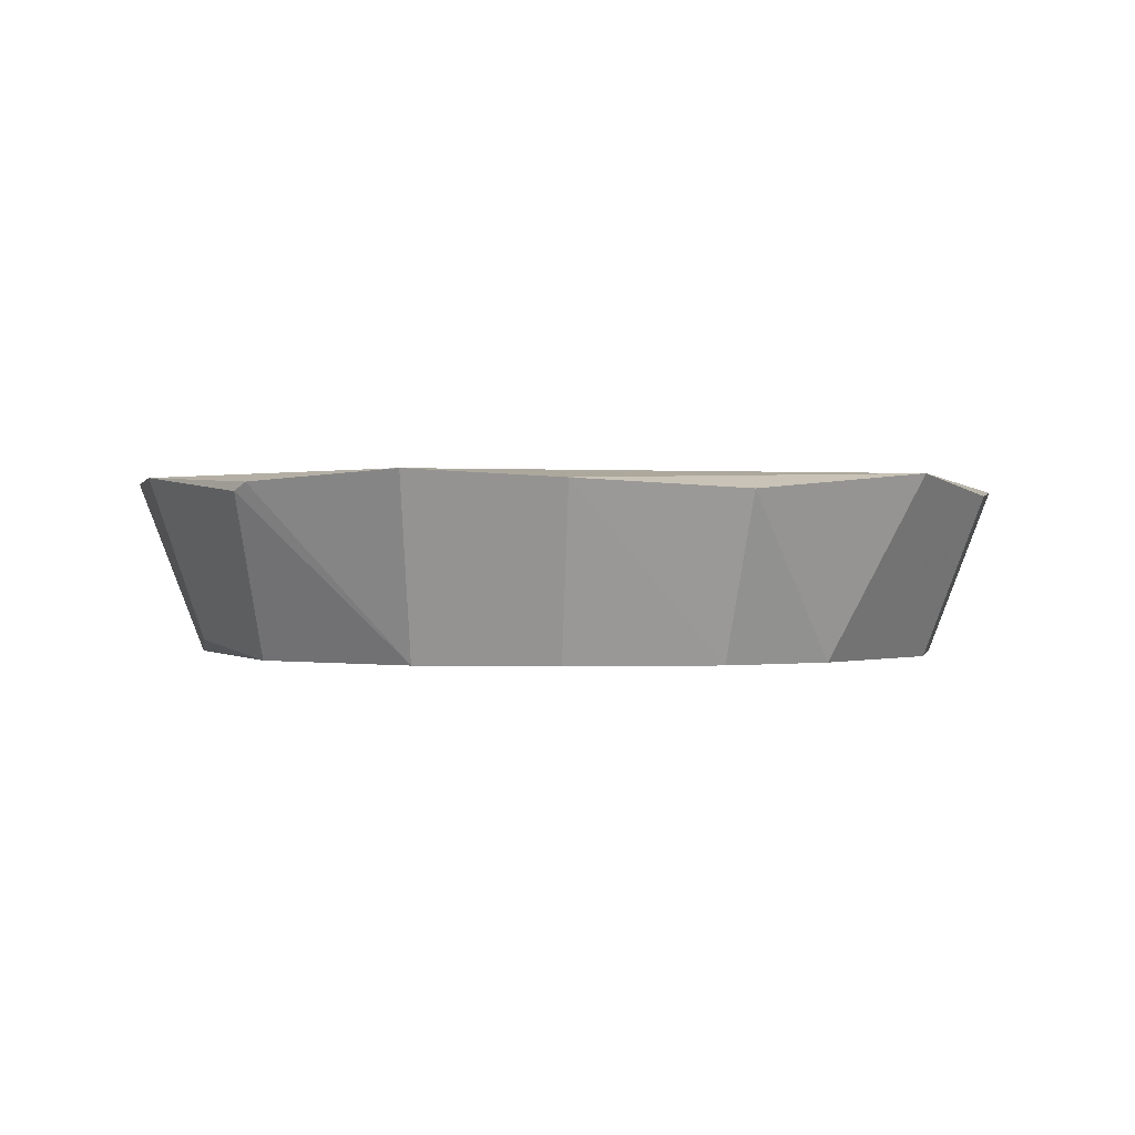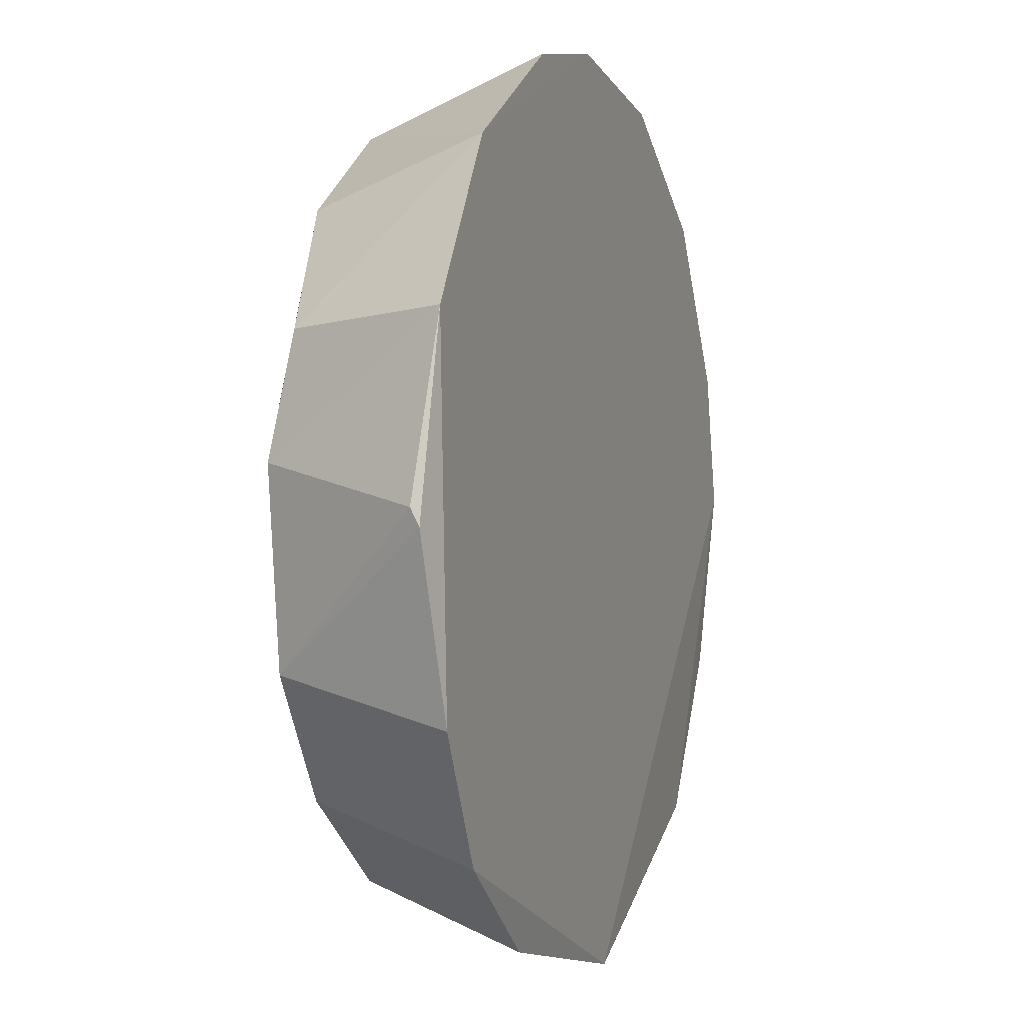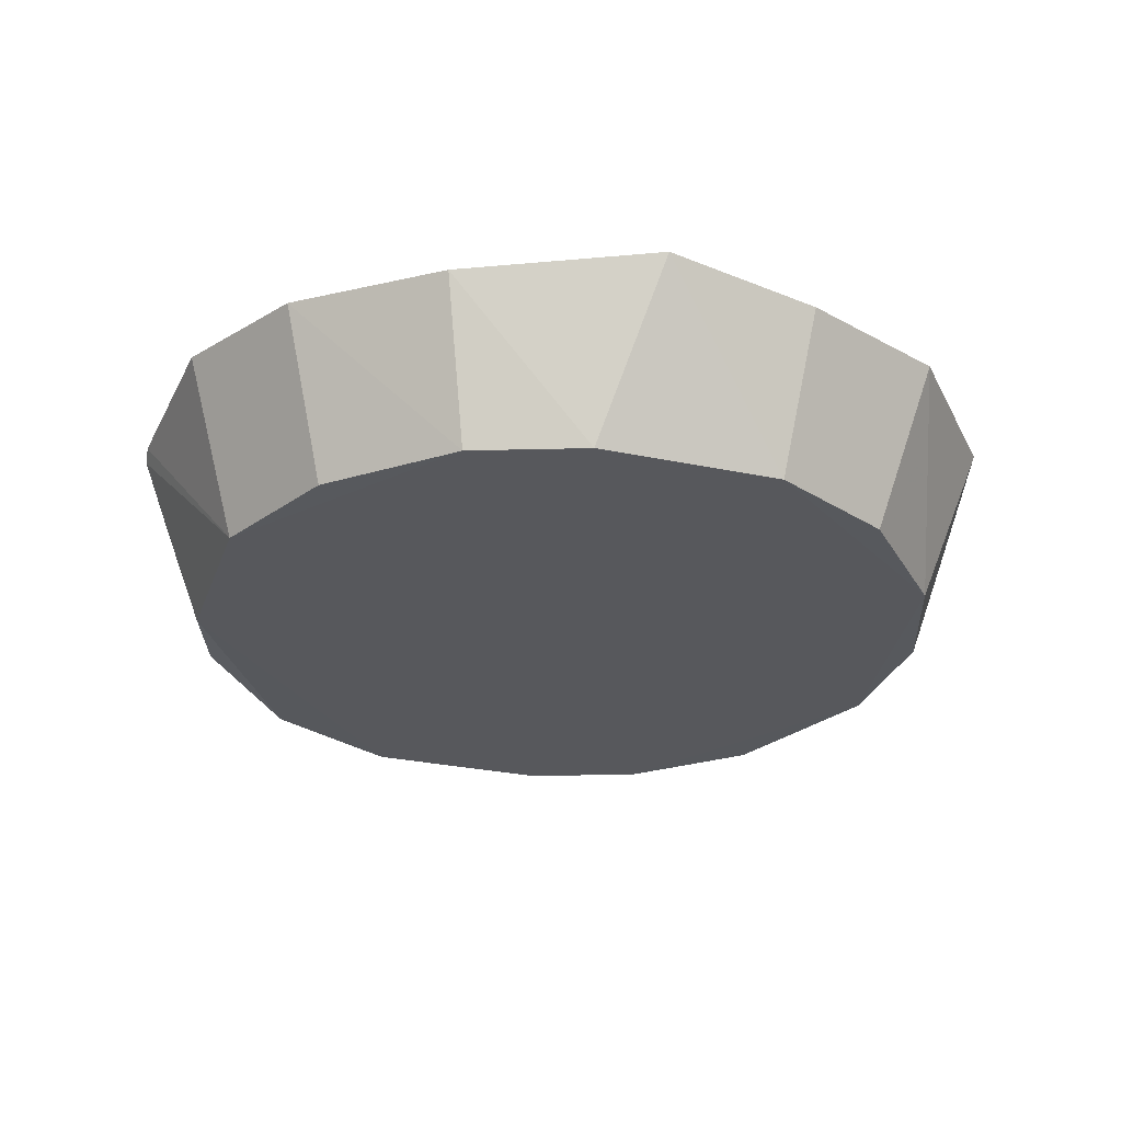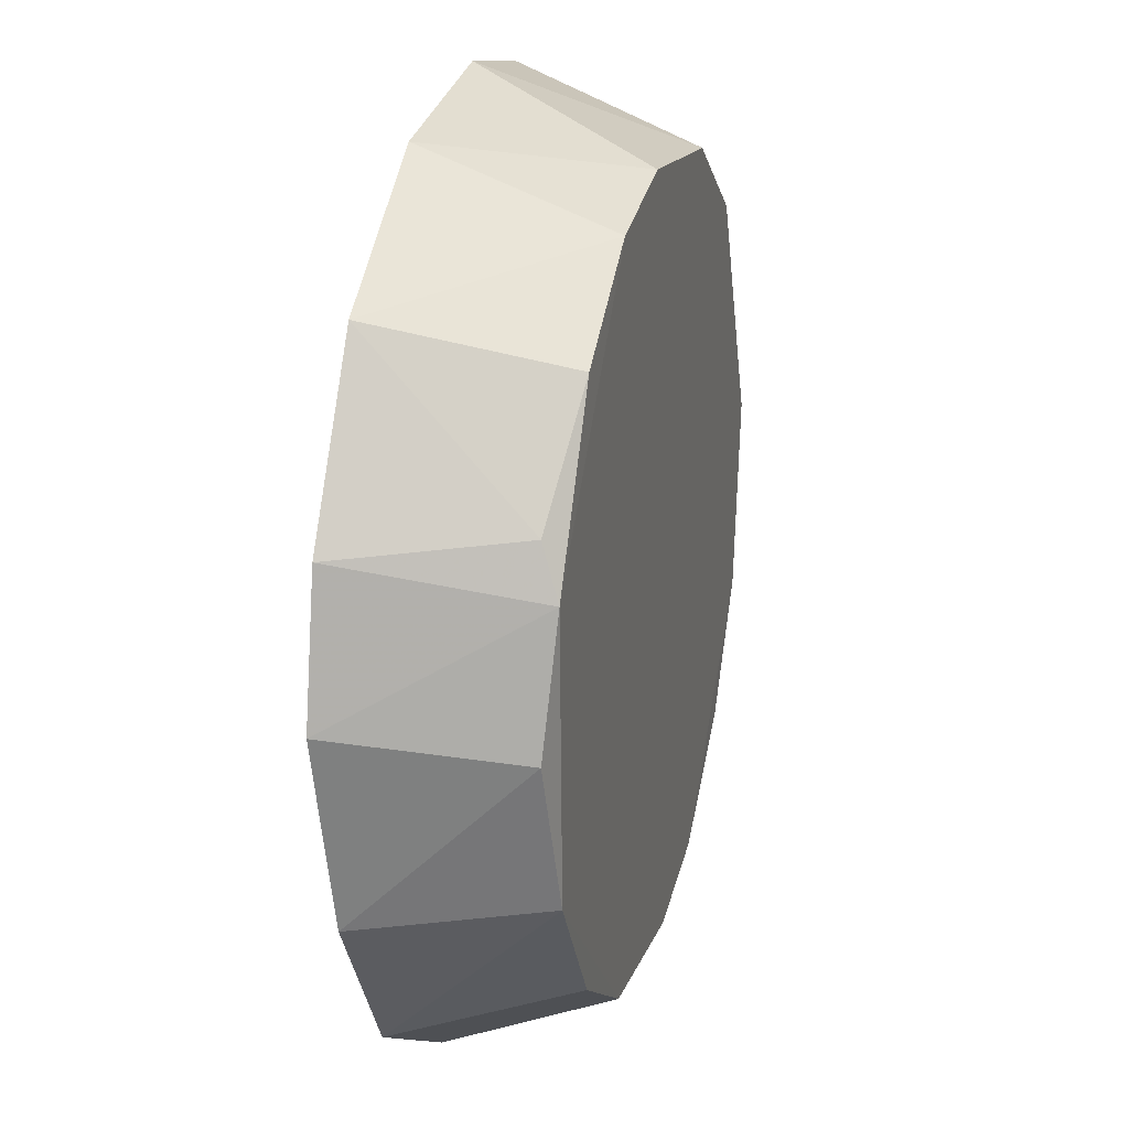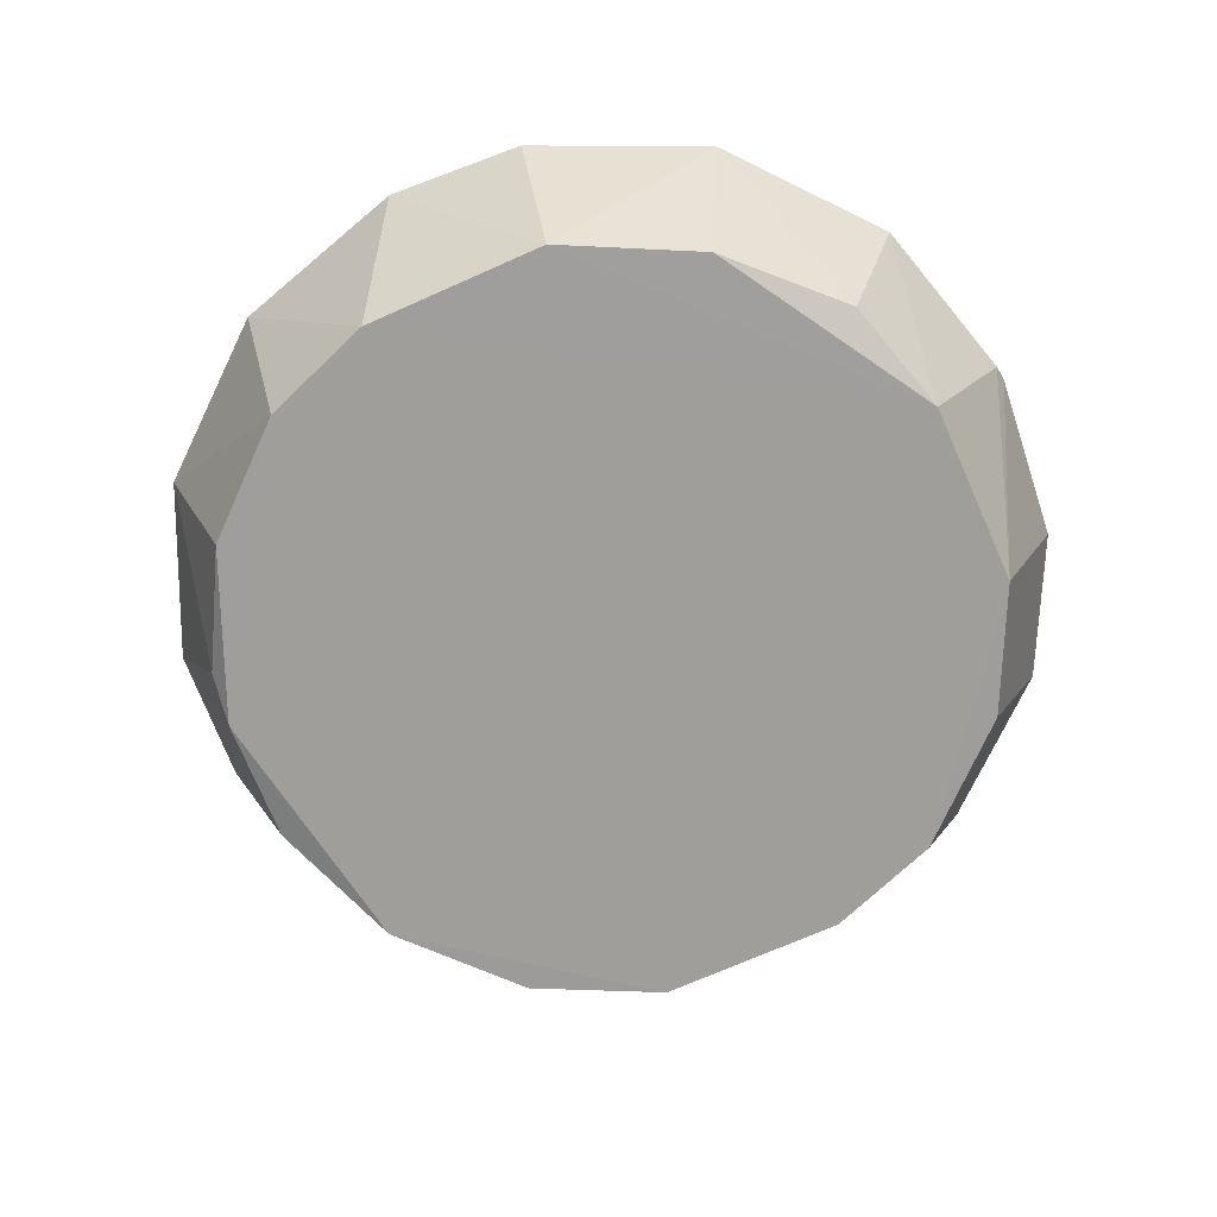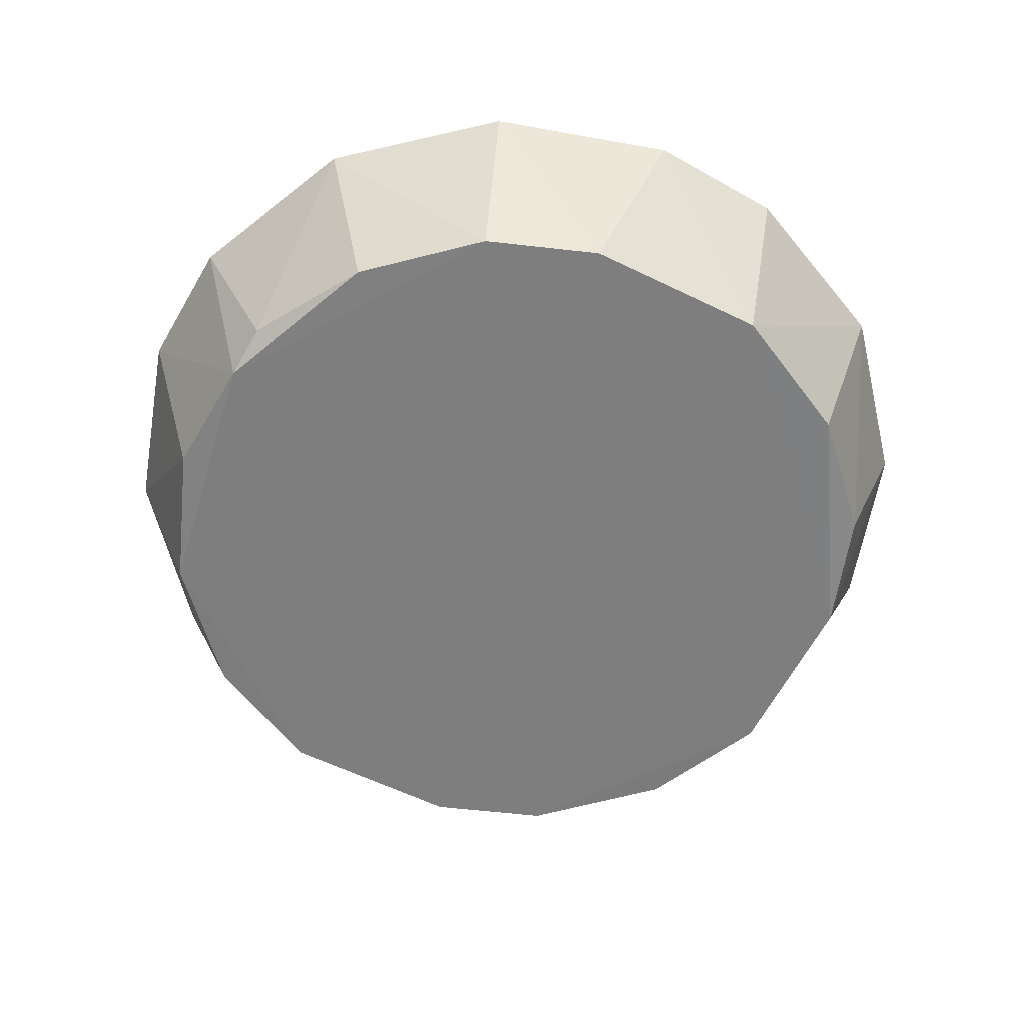
<metadata>
{"format":"obj","ext":"obj","renderer":"f3d","projection":"perspective","resolution":1024,"background":"white","views":[{"elev":0.1,"azim":-45.3,"up":"+Z"},{"elev":-1.6,"azim":-70.3,"up":"+Y"},{"elev":-28.5,"azim":-9.9,"up":"+Z"},{"elev":22.4,"azim":104.4,"up":"+Y"},{"elev":-70.8,"azim":-148.2,"up":"+Z"},{"elev":-59.4,"azim":161.2,"up":"+Z"}]}
</metadata>
<code>
v 0.326 0.6725 0.576
v 0.3087 0.6597 0.5758
v 0.3113 0.6561 0.5709
v 0.3318 0.6638 0.5709
v 0.3316 0.6561 0.5709
v 0.3265 0.6487 0.5755
v 0.3106 0.6614 0.5709
v 0.3291 0.6684 0.571
v 0.3171 0.6706 0.5709
v 0.3171 0.6503 0.5709
v 0.3224 0.6713 0.5709
v 0.3306 0.6697 0.576
v 0.3123 0.6513 0.5758
v 0.3111 0.6648 0.5714
v 0.3334 0.6559 0.5758
v 0.3325 0.6602 0.5712
v 0.3207 0.6733 0.576
v 0.3135 0.6681 0.571
v 0.3135 0.6528 0.571
v 0.3168 0.6725 0.576
v 0.3258 0.6503 0.5709
v 0.3258 0.6706 0.5709
v 0.3306 0.6513 0.5758
v 0.3094 0.6651 0.576
v 0.3122 0.6697 0.576
v 0.3222 0.6476 0.576
v 0.3164 0.6487 0.5755
v 0.3291 0.6525 0.571
v 0.3205 0.6496 0.5709
v 0.3343 0.6612 0.576
v 0.3087 0.6602 0.5755
v 0.3315 0.6653 0.5714
v 0.3335 0.6651 0.576
v 0.3098 0.6549 0.576
f 22 8 4
f 26 23 30
f 11 29 7
f 26 29 21
f 29 5 21
f 12 32 8
f 13 26 34
f 19 13 34
f 31 2 24
f 7 31 24
f 2 34 24
f 34 25 24
f 29 26 27
f 26 13 27
f 2 31 3
f 31 7 3
f 7 29 3
f 34 2 3
f 19 34 3
f 18 25 9
f 7 18 9
f 11 7 9
f 25 20 9
f 30 23 15
f 23 5 15
f 15 5 16
f 30 15 16
f 26 30 17
f 1 11 17
f 20 25 17
f 30 12 17
f 12 1 17
f 25 34 17
f 34 26 17
f 11 9 17
f 9 20 17
f 32 12 33
f 12 30 33
f 23 26 6
f 26 21 6
f 6 21 28
f 5 23 28
f 21 5 28
f 23 6 28
f 11 1 22
f 1 12 22
f 12 8 22
f 13 19 10
f 29 27 10
f 27 13 10
f 3 29 10
f 19 3 10
f 25 18 14
f 18 7 14
f 24 25 14
f 7 24 14
f 5 29 4
f 29 11 4
f 8 32 4
f 16 5 4
f 30 16 4
f 32 33 4
f 33 30 4
f 11 22 4

</code>
